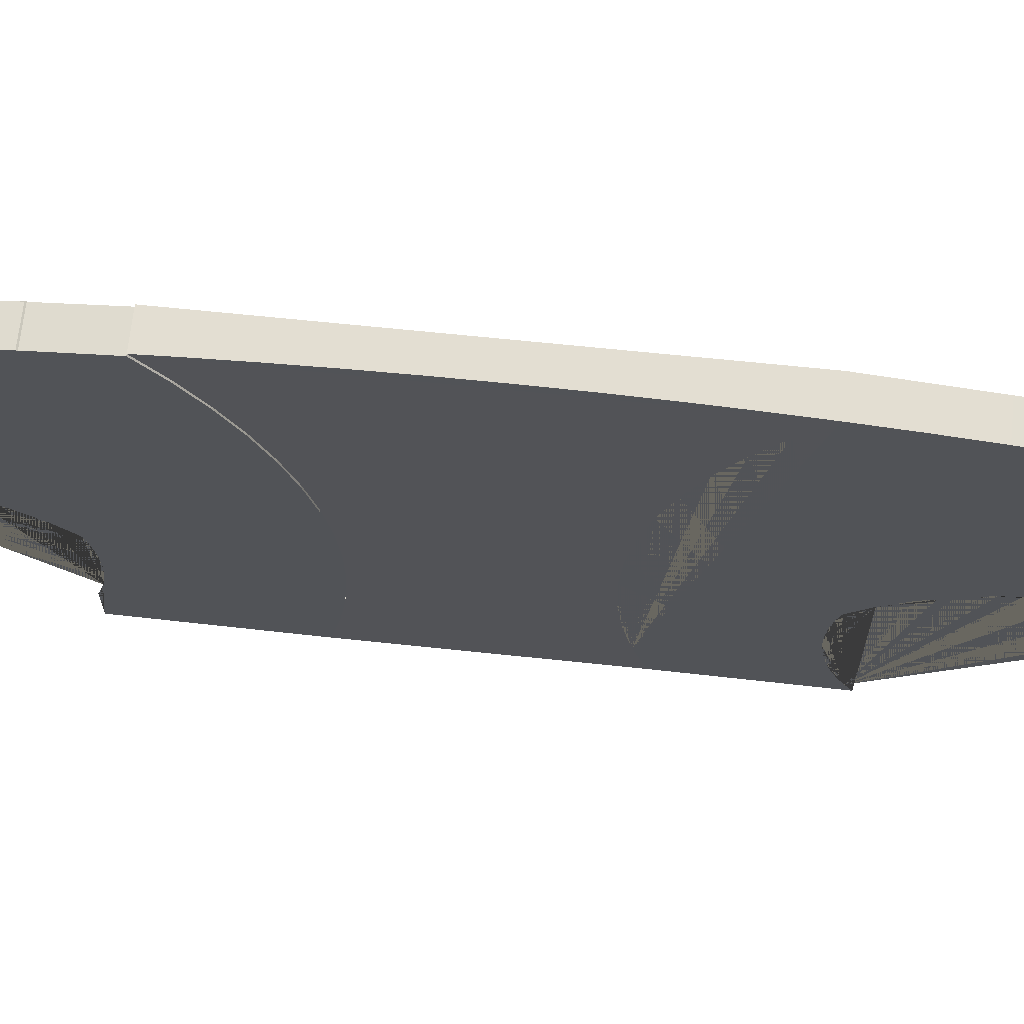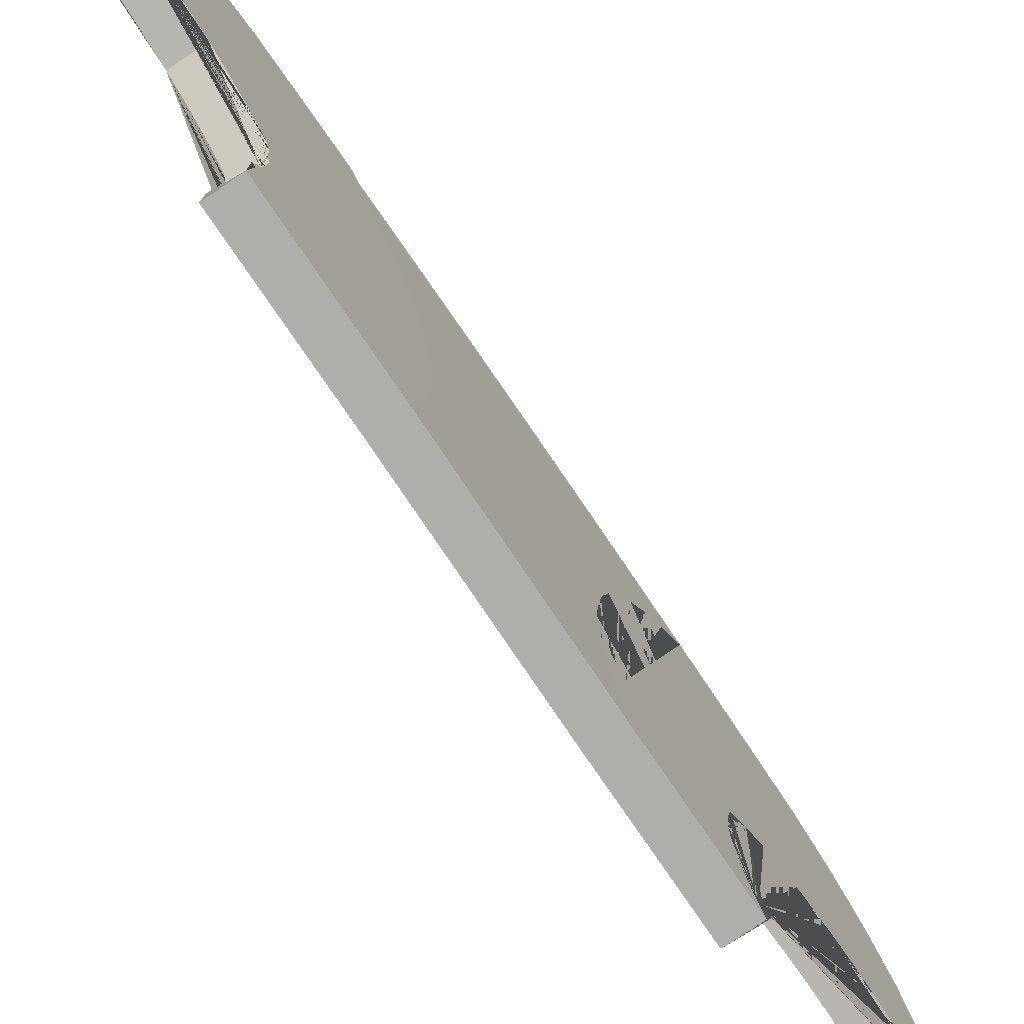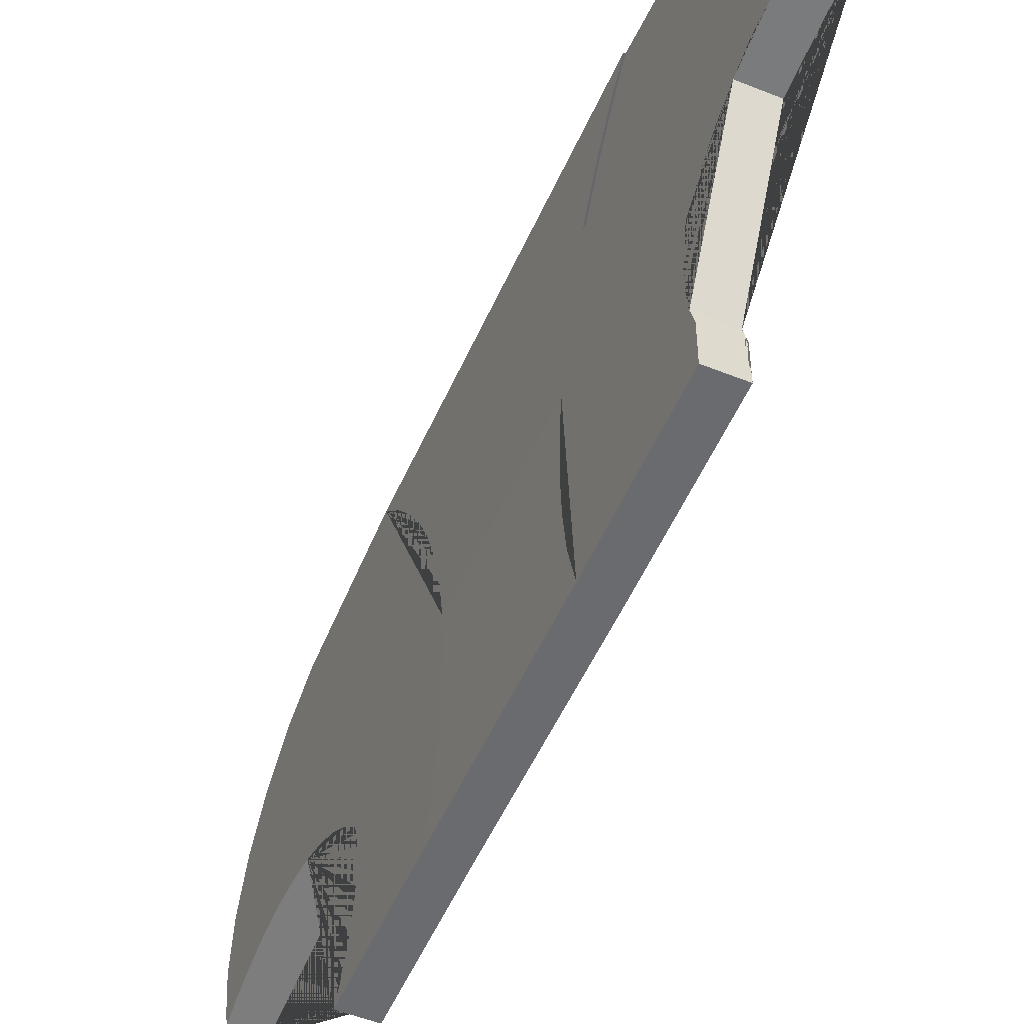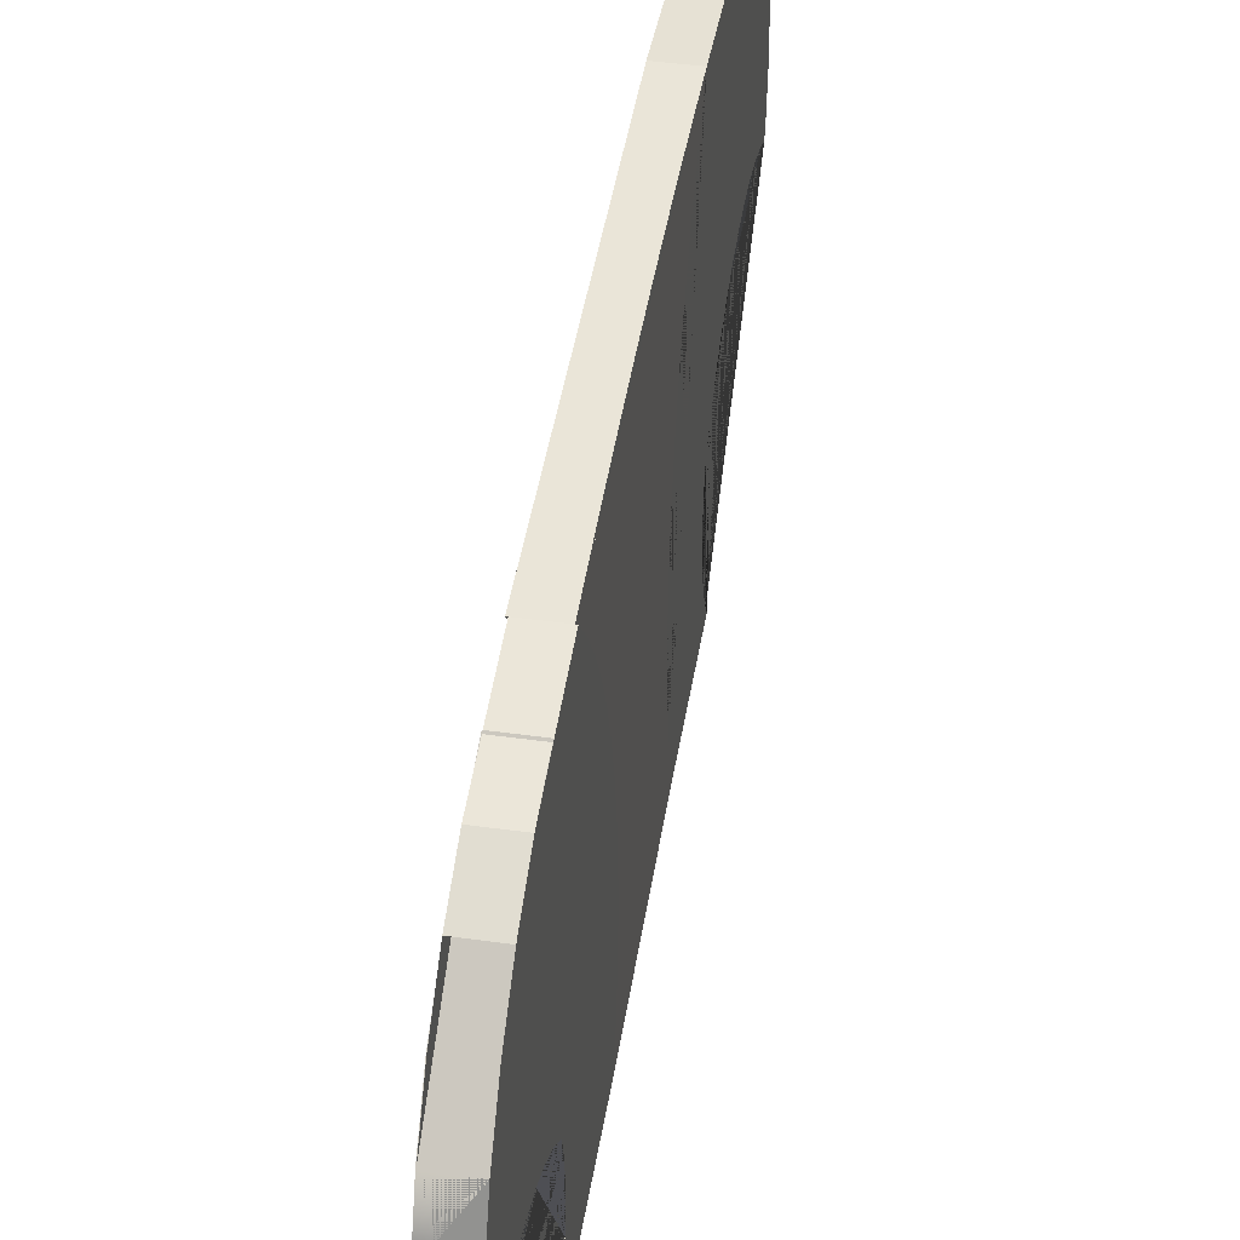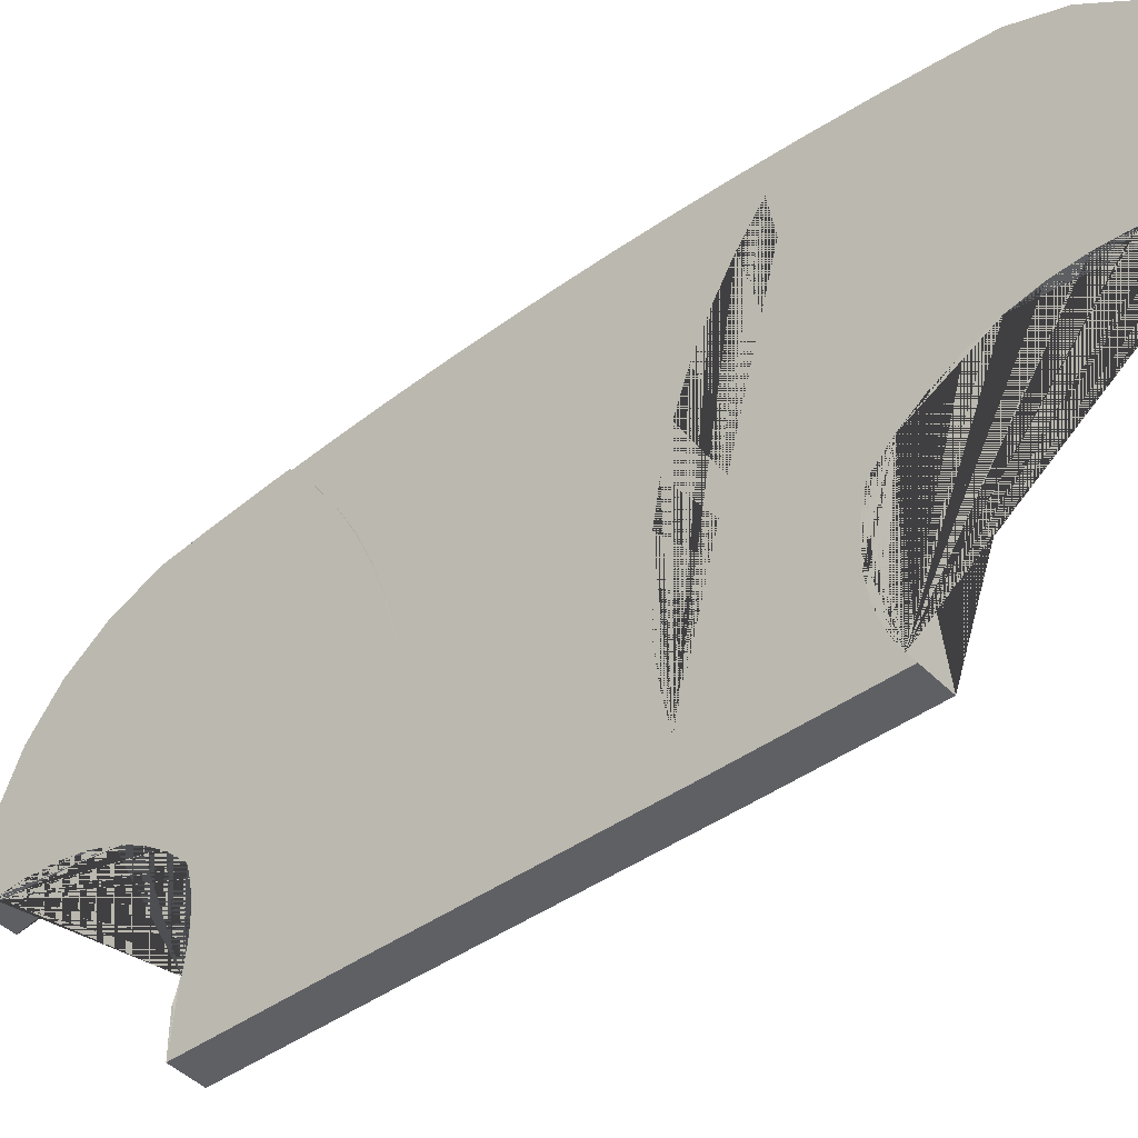
<metadata>
{"format":"obj","ext":"obj","renderer":"f3d","projection":"perspective","resolution":1024,"background":"white","views":[{"elev":67.6,"azim":96.1,"up":"+Y"},{"elev":-76.9,"azim":34.3,"up":"+Y"},{"elev":-52.6,"azim":-23.4,"up":"+Y"},{"elev":45.0,"azim":9.1,"up":"+Y"},{"elev":-44.3,"azim":130.6,"up":"+Y"}]}
</metadata>
<code>
o Backseat_SketchUp.001_ID10.001
v -0.1503 -0.07276 -0.09129
v -0.1503 -0.06683 -0.1871
v -0.1503 -0.07432 -0.1918
v -0.1503 -0.04599 -0.08313
v -0.1503 -0.05901 -0.183
v -0.1503 -0.0509 -0.1795
v -0.1503 -0.04256 -0.1767
v -0.1503 -0.01859 -0.07745
v -0.1503 -0.03402 -0.1744
v -0.1503 -0.02534 -0.1728
v -0.1503 -0.01656 -0.1719
v -0.1503 0.009225 -0.07429
v -0.1503 -0.007736 -0.1716
v -0.1503 0.001082 -0.172
v -0.1503 0.009844 -0.1731
v -0.1503 0.03721 -0.07369
v -0.1503 0.0185 -0.1748
v -0.1503 0.02701 -0.1772
v -0.1503 0.04091 -0.1912
v -0.1503 0.06513 -0.07565
v -0.1503 0.0527 -0.2071
v -0.1503 0.06212 -0.2244
v -0.1503 0.06899 -0.243
v -0.1503 0.09275 -0.08015
v -0.1503 0.07316 -0.2623
v -0.1503 0.07457 -0.282
v -0.1503 0.06212 -0.3395
v -0.1503 0.06303 -0.3538
v -0.1503 0.05598 -0.3508
v -0.1503 0.06899 -0.321
v -0.1503 0.098 -0.3584
v -0.1503 0.07316 -0.3017
v -0.1503 0.1199 -0.08716
v -0.1503 0.133 -0.3538
v -0.1503 0.1462 -0.09661
v -0.1503 0.1656 -0.3403
v -0.1503 0.1716 -0.1084
v -0.1503 0.1935 -0.3188
v -0.1503 0.1958 -0.1225
v -0.1503 0.215 -0.2908
v -0.1503 0.2186 -0.1387
v -0.1503 0.2285 -0.2582
v -0.1503 0.2398 -0.157
v -0.1503 0.2368 -0.1902
v -0.1503 0.2398 -0.157
v -0.1503 0.2331 -0.2233
v -0.1503 0.2285 -0.2582
v -0.1503 0.2186 -0.1387
v -0.1503 0.215 -0.2908
v -0.1503 0.1935 -0.3188
v -0.1503 0.1656 -0.3403
v -0.1503 0.1462 -0.09661
v -0.1503 0.133 -0.3538
v -0.1503 0.1199 -0.08716
v -0.1503 0.098 -0.3584
v -0.1503 0.09275 -0.08015
v -0.1492 -0.07037 0.06383
v -0.1503 -0.04599 -0.08313
v -0.1503 -0.07276 -0.09129
v -0.1503 -0.04374 0.05799
v -0.1503 -0.01859 -0.07745
v -0.1503 -0.01674 0.05425
v -0.1503 0.009225 -0.07429
v -0.1503 0.01047 0.05262
v -0.1503 0.03721 -0.07369
v -0.1503 0.03773 0.05312
v -0.1503 0.06513 -0.07565
v -0.1503 0.06486 0.05575
v -0.1503 0.09171 0.06048
v -0.1503 0.09275 -0.08015
v -0.1503 0.1181 0.06729
v -0.1503 0.1199 -0.08716
v -0.1503 0.1439 0.07615
v -0.1503 0.1462 -0.09661
v -0.1503 0.1689 0.08698
v -0.1503 0.1716 -0.1084
v -0.1503 0.193 0.09974
v -0.1503 0.1958 -0.1225
v -0.1503 0.216 0.1143
v -0.1503 0.2186 -0.1387
v -0.1503 0.2378 0.1307
v -0.1503 0.2398 -0.157
v -0.1503 0.2451 -0.0239
v -0.1503 0.2448 0.009403
v -0.1503 0.2448 -0.05721
v -0.1503 0.2438 -0.0905
v -0.1503 0.2438 0.0427
v -0.1503 0.2421 -0.1238
v -0.1503 0.2421 0.07596
v -0.1503 0.2398 -0.157
v -0.1503 0.2398 0.1092
v -0.1503 0.2378 0.1307
v -0.1503 0.2186 -0.1387
v -0.1503 0.1958 -0.1225
v -0.1503 0.1716 -0.1084
v -0.1503 0.1462 -0.09661
v -0.1492 -0.06865 0.1755
v -0.1492 -0.04374 0.05799
v -0.1492 -0.07037 0.06383
v -0.1492 -0.04096 0.1755
v -0.1492 -0.02814 0.05583
v -0.1492 -0.03668 0.174
v -0.1492 -0.02814 0.1718
v -0.1492 0.098 0.3106
v -0.1492 0.07905 0.299
v -0.1492 0.07714 0.3078
v -0.1492 0.08045 0.2793
v -0.1492 0.09171 0.06048
v -0.1492 0.1181 0.06729
v -0.1492 0.133 0.306
v -0.1492 0.1439 0.07615
v -0.1492 0.1656 0.2925
v -0.1492 0.1689 0.08698
v -0.1492 0.1935 0.271
v -0.1492 0.193 0.09974
v -0.1492 0.216 0.1143
v -0.1492 0.215 0.243
v -0.1492 0.2285 0.2104
v -0.1492 0.2378 0.1307
v -0.1492 -0.01946 0.1702
v -0.1492 -0.02814 0.1711
v -0.1492 -0.02814 0.05583
v -0.1492 -0.01674 0.05425
v -0.1492 -0.01068 0.1692
v -0.1492 0.01047 0.05262
v -0.1492 -0.001856 0.169
v -0.1492 0.006962 0.1694
v -0.1492 0.01572 0.1704
v -0.1492 0.03773 0.05312
v -0.1492 0.02438 0.1722
v -0.1492 0.03288 0.1745
v -0.1492 0.0468 0.1886
v -0.1492 0.06486 0.05575
v -0.1492 0.05858 0.2044
v -0.1492 0.068 0.2218
v -0.1492 0.07487 0.2403
v -0.1492 0.07905 0.2596
v -0.1492 0.09171 0.06048
v -0.1492 0.2368 0.1424
v -0.1492 0.2331 0.1755
v -0.1492 0.2378 0.1307
v -0.1492 0.2285 0.2104
v -0.1492 0.216 0.1143
v -0.1492 0.215 0.243
v -0.1492 0.1935 0.271
v -0.1492 0.193 0.09974
v -0.1492 0.1689 0.08698
v -0.1492 0.1656 0.2925
v -0.1492 0.1439 0.07615
v -0.1492 0.133 0.306
v -0.1492 0.1181 0.06729
v -0.1492 0.098 0.3106
v -0.1492 0.07714 0.3078
v -0.1503 0.2285 -0.2582
v -0.1717 0.2285 -0.2582
v -0.1503 0.2331 -0.2233
v -0.1717 0.2331 -0.2233
v -0.1503 0.215 -0.2908
v -0.1717 0.215 -0.2908
v -0.1503 0.1935 -0.3188
v -0.1717 0.1935 -0.3188
v -0.1717 0.1656 -0.3403
v -0.1503 0.1656 -0.3403
v -0.1717 0.133 -0.3538
v -0.1503 0.133 -0.3538
v -0.1717 0.098 -0.3584
v -0.1503 0.098 -0.3584
v -0.1717 0.06303 -0.3538
v -0.1503 0.06303 -0.3538
v -0.1717 0.05598 -0.3508
v -0.1503 0.05598 -0.3508
v -0.1717 0.098 0.3106
v -0.1717 0.07714 0.3078
v -0.1492 0.098 0.3106
v -0.1492 0.07714 0.3078
v -0.1717 0.133 0.306
v -0.1492 0.133 0.306
v -0.1717 0.1656 0.2925
v -0.1492 0.1656 0.2925
v -0.1717 0.1935 0.271
v -0.1492 0.1935 0.271
v -0.1492 0.215 0.243
v -0.1723 0.2072 0.243
v -0.1492 0.2285 0.2104
v -0.1723 0.2207 0.2104
v -0.1492 0.2331 0.1755
v -0.1717 0.2331 0.1755
v -0.1503 0.2398 -0.157
v -0.1503 0.2285 -0.2582
v -0.1503 0.2186 -0.1387
v -0.1503 0.215 -0.2908
v -0.1503 0.1935 -0.3188
v -0.1503 0.1656 -0.3403
v -0.1503 0.1462 -0.09661
v -0.1503 0.133 -0.3538
v -0.1503 0.1199 -0.08716
v -0.1503 0.098 -0.3584
v -0.1503 0.09275 -0.08015
v -0.1503 0.2398 -0.157
v -0.1503 0.2378 0.1307
v -0.1503 0.2186 -0.1387
v -0.1503 0.1958 -0.1225
v -0.1503 0.1716 -0.1084
v -0.1503 0.1462 -0.09661
v -0.1492 0.09171 0.06048
v -0.1492 0.2378 0.1307
v -0.1492 0.2285 0.2104
v -0.1492 0.216 0.1143
v -0.1492 0.215 0.243
v -0.1492 0.1935 0.271
v -0.1492 0.193 0.09974
v -0.1492 0.1689 0.08698
v -0.1492 0.1656 0.2925
v -0.1492 0.1439 0.07615
v -0.1492 0.133 0.306
v -0.1492 0.1181 0.06729
v -0.1492 0.098 0.3106
v -0.1492 0.07714 0.3078
v -0.1725 0.06899 -0.243
v -0.1725 0.06513 -0.07565
v -0.1725 0.06212 -0.2244
v -0.1725 0.0527 -0.2071
v -0.1725 0.04091 -0.1912
v -0.1725 0.03721 -0.07369
v -0.1725 0.02701 -0.1772
v -0.1725 0.0185 -0.1748
v -0.1725 0.009844 -0.1731
v -0.1725 0.009225 -0.07429
v -0.1725 0.001082 -0.172
v -0.1725 -0.007736 -0.1716
v -0.1725 -0.01656 -0.1719
v -0.1725 -0.01859 -0.07745
v -0.1725 -0.02534 -0.1728
v -0.1725 -0.03402 -0.1744
v -0.1725 -0.04256 -0.1767
v -0.1725 -0.04599 -0.08313
v -0.1725 -0.0509 -0.1795
v -0.1725 -0.05901 -0.183
v -0.1725 -0.06683 -0.1871
v -0.1725 -0.07276 -0.09129
v -0.1725 -0.07432 -0.1918
v -0.1725 0.06513 -0.07565
v -0.1725 0.06486 0.05575
v -0.1725 0.03773 0.05312
v -0.1725 0.03721 -0.07369
v -0.1725 0.01047 0.05262
v -0.1725 0.009225 -0.07429
v -0.1725 -0.01674 0.05425
v -0.1725 -0.01859 -0.07745
v -0.1725 -0.04374 0.05799
v -0.1725 -0.04599 -0.08313
v -0.1715 -0.07037 0.06383
v -0.1725 -0.07276 -0.09129
v -0.1715 -0.02814 0.1718
v -0.1715 -0.02814 0.05583
v -0.1715 -0.03668 0.174
v -0.1715 -0.04096 0.1755
v -0.1715 -0.04374 0.05799
v -0.1715 -0.06865 0.1755
v -0.1715 -0.07037 0.06383
v -0.1715 0.068 0.2218
v -0.1715 0.06486 0.05575
v -0.1715 0.05858 0.2044
v -0.1715 0.0468 0.1886
v -0.1715 0.03773 0.05312
v -0.1715 0.03288 0.1745
v -0.1715 0.02438 0.1722
v -0.1715 0.01572 0.1704
v -0.1715 0.01047 0.05262
v -0.1715 0.006962 0.1694
v -0.1715 -0.001856 0.169
v -0.1715 -0.01068 0.1692
v -0.1715 -0.01674 0.05425
v -0.1715 -0.01946 0.1702
v -0.1715 -0.02814 0.05583
v -0.1715 -0.02814 0.1711
v -0.1725 0.2398 -0.157
v -0.1725 0.2285 -0.2582
v -0.1725 0.2186 -0.1387
v -0.1725 0.215 -0.2908
v -0.1725 0.1958 -0.1225
v -0.1725 0.1935 -0.3188
v -0.1725 0.1716 -0.1084
v -0.1725 0.1656 -0.3403
v -0.1725 0.1462 -0.09661
v -0.1725 0.133 -0.3538
v -0.1725 0.1199 -0.08716
v -0.1725 0.098 -0.3584
v -0.1725 0.09275 -0.08015
v -0.1725 0.07457 -0.282
v -0.1725 0.07316 -0.3017
v -0.1725 0.06899 -0.321
v -0.1725 0.06303 -0.3538
v -0.1725 0.06212 -0.3395
v -0.1725 0.05598 -0.3508
v -0.1725 0.07316 -0.2623
v -0.1725 0.06899 -0.243
v -0.1725 0.06513 -0.07565
v -0.1725 0.2398 -0.157
v -0.1725 0.2378 0.1307
v -0.1725 0.2186 -0.1387
v -0.1725 0.216 0.1143
v -0.1725 0.1958 -0.1225
v -0.1725 0.193 0.09974
v -0.1725 0.1716 -0.1084
v -0.1725 0.1689 0.08698
v -0.1725 0.1462 -0.09661
v -0.1725 0.1439 0.07615
v -0.1725 0.1199 -0.08716
v -0.1725 0.1181 0.06729
v -0.1725 0.09275 -0.08015
v -0.1725 0.09171 0.06048
v -0.1725 0.06513 -0.07565
v -0.1725 0.06486 0.05575
v -0.1715 0.08045 0.2793
v -0.1715 0.09171 0.06048
v -0.1715 0.07905 0.2596
v -0.1715 0.07487 0.2403
v -0.1715 0.068 0.2218
v -0.1715 0.06486 0.05575
v -0.1715 0.2378 0.1307
v -0.1715 0.2285 0.2104
v -0.1715 0.216 0.1143
v -0.1715 0.215 0.243
v -0.1715 0.1935 0.271
v -0.1715 0.193 0.09974
v -0.1715 0.1689 0.08698
v -0.1715 0.1656 0.2925
v -0.1715 0.1439 0.07615
v -0.1715 0.133 0.306
v -0.1715 0.1181 0.06729
v -0.1715 0.098 0.3106
v -0.1715 0.07905 0.299
v -0.1715 0.07714 0.3078
f 58 59 57 60 62 64 66 68 69 71 73 75 77 79 81 82 80 78 76 74 72 70 67 65 63 61
f 85 84 87 89 91 92 90 88 86
f 144 145 210 209
f 53 51 193 195
f 142 144 209 207
f 90 92 200 199
f 143 141 206 208
f 51 50 192 193
f 141 142 207 206
f 152 153 218 217
f 191 189 278 280
f 189 188 277 278
f 98 99 97 100 102 103 101
f 83 84 85
f 139 140 142 141
f 50 49 191 192
f 138 151 216 205
f 150 152 217 215
f 49 47 189 191
f 205 216 331 316
f 105 106 104 110 112 114 117 118 119 116 115 113 111 109 108 133 129 125 123 122 121 120 124 126 127 128 130 131 132 134 135 136 137 107
f 216 214 329 331
f 151 149 214 216
f 213 215 330 328
f 199 200 300 299
f 214 212 327 329
f 219 220 224 228 232 236 240 241 239 238 237 235 234 233 231 230 229 227 226 225 223 222 221
f 45 48 190 188
f 47 45 188 189
f 148 150 215 213
f 96 95 203 204
f 149 147 212 214
f 145 148 213 210
f 95 94 202 203
f 54 56 198 196
f 97 259 257 256 254 103 102 100
f 212 211 326 327
f 211 208 323 326
f 207 209 324 322
f 208 206 321 323
f 206 207 322 321
f 197 195 286 288
f 52 54 196 194
f 94 93 201 202
f 146 143 208 211
f 55 53 195 197
f 147 146 211 212
f 243 244 246 248 250 252 253 251 249 247 245 242
f 254 256 257 259 260 258 255
f 261 263 264 266 267 268 270 271 272 274 276 275 273 269 265 262
f 277 279 281 283 285 287 289 298 297 296 290 291 292 294 295 293 288 286 284 282 280 278
f 299 300 302 304 306 308 310 312 314 313 311 309 307 305 303 301
f 315 317 318 319 320 316 331 329 327 326 323 321 322 324 325 328 330 332 334 333
f 2 3 1 4 8 12 16 20 24 33 35 37 39 41 43 42 40 38 36 34 31 28 29 27 30 32 26 25 23 22 21 19 18 17 15 14 13 11 10 9 7 6 5
f 192 191 280 282
f 121 276 274 272 271 270 268 267 266 264 263 261 135 134 132 131 130 128 127 126 124 120
f 135 319 318 317 315 333 334 106 105 107 137 136
f 19 21 22 23 219 221 222 223 225 226 227 229 230 231 233 234 235 237 238 239 241 3 2 5 6 7 9 10 11 13 14 15 17 18
f 99 260 259 97
f 59 253 252 57
f 3 241 240 1
f 23 25 26 32 30 27 29 295 294 292 291 290 296 297
f 44 45 47 46
f 178 176 179 181 182 184 186 187 185 183 180
f 154 155 156
f 157 156 155
f 158 159 154
f 155 154 159
f 160 161 158
f 159 158 161
f 161 160 162
f 163 162 160
f 164 162 165
f 163 165 162
f 165 167 164
f 166 167 168
f 169 168 167
f 168 169 170
f 171 170 169
f 172 173 175 174 177 176

</code>
